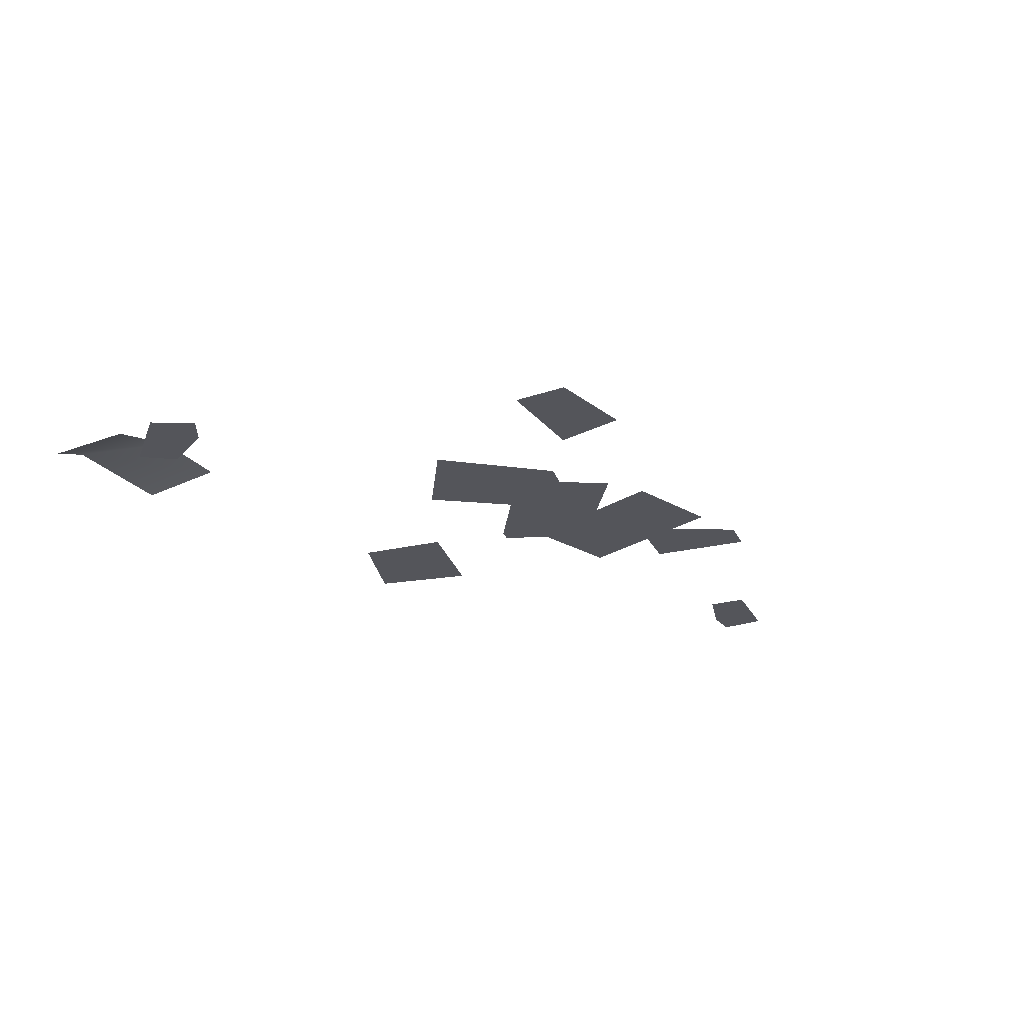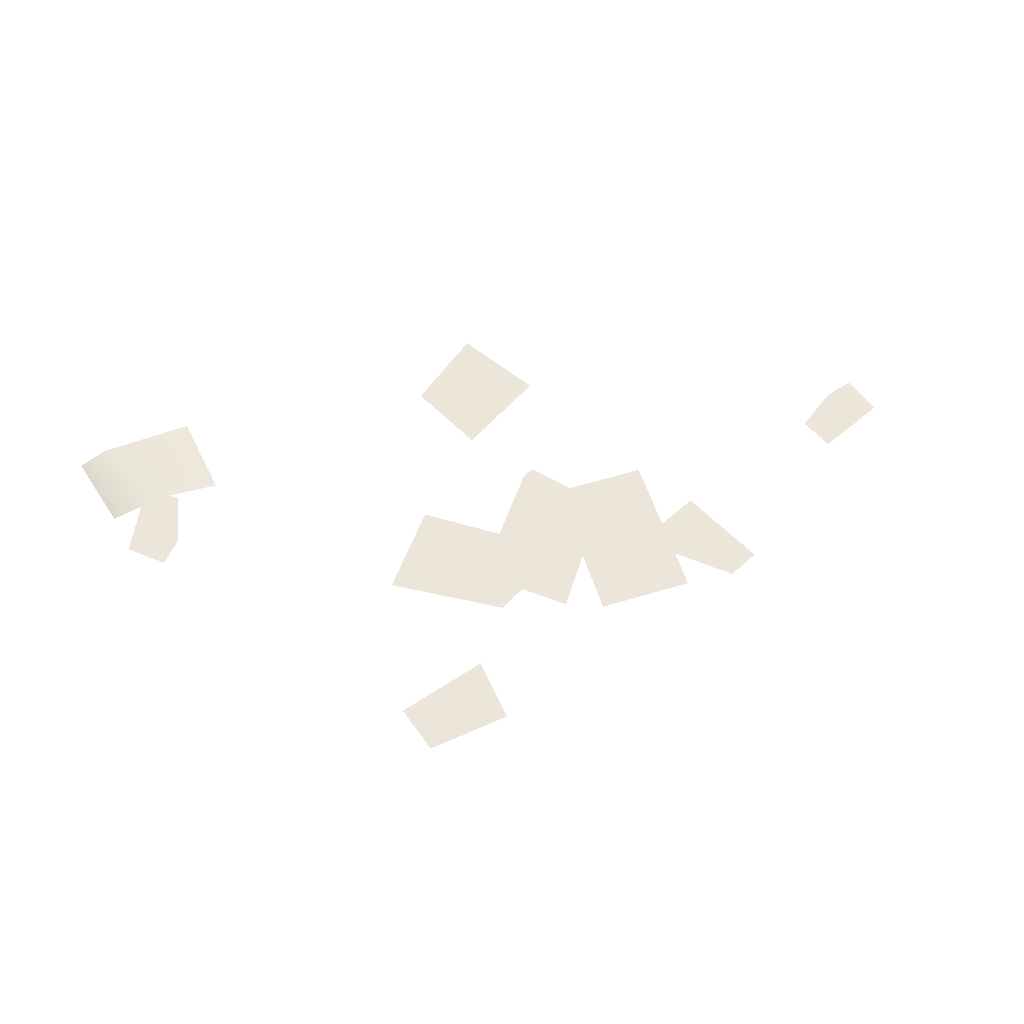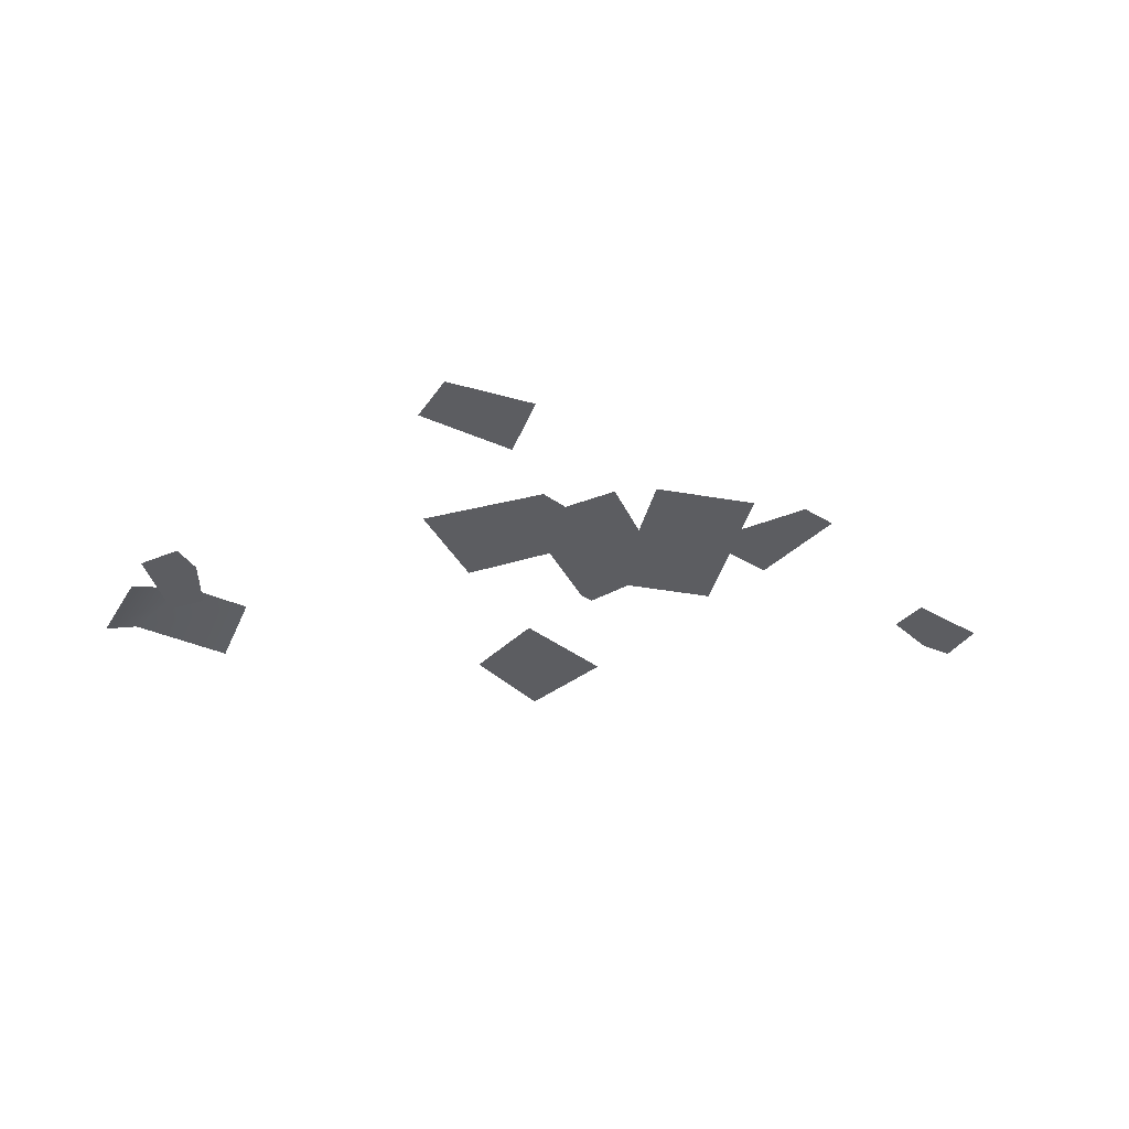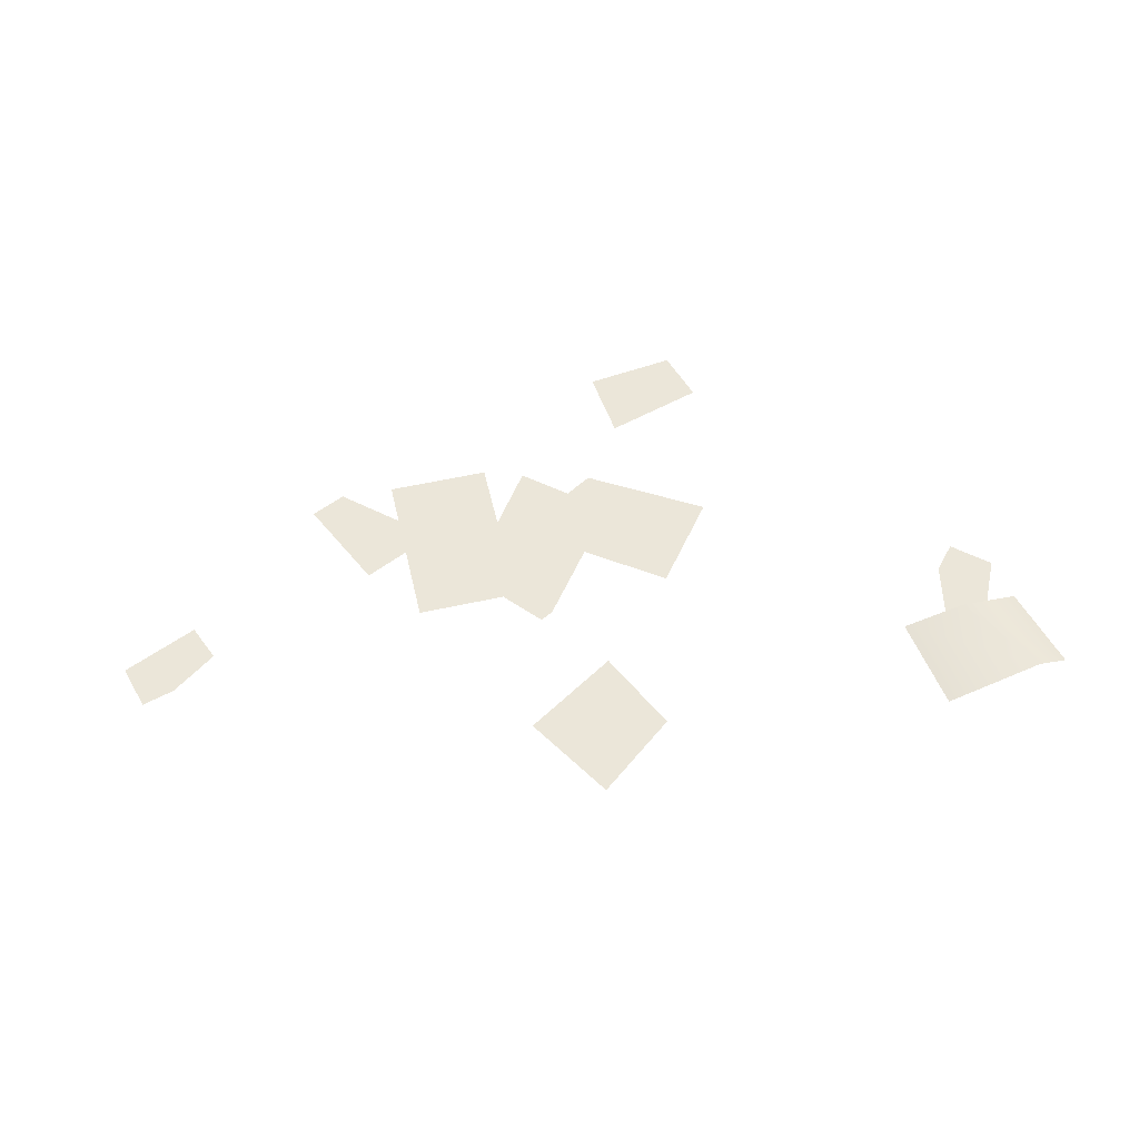
<metadata>
{"format":"obj","ext":"obj","renderer":"f3d","projection":"perspective","resolution":1024,"background":"white","views":[{"elev":-24.9,"azim":136.5,"up":"+Y"},{"elev":56.7,"azim":162.3,"up":"+Y"},{"elev":-36.8,"azim":167.1,"up":"+Y"},{"elev":55.1,"azim":-13.2,"up":"+Y"}]}
</metadata>
<code>
v -21.12 0.9074 -5.834
v -7.644 0.9074 9.64
v -3.805 0.9074 -24.64
v 10.59 0.9074 -12.73
v -12.82 0.9074 -11.89
v -5.355 0.9074 8.401
v -29.65 0.6128 2.642
v -10.97 0.6128 2.642
v -29.65 0.6128 -27.38
v -10.97 0.6128 -27.38
v 17.67 0.6128 5.611
v 29.11 0.6128 -9.159
v -7.259 0.6128 -11.81
v 8.811 0.6128 -21.34
v -45.52 0.4458 -25.05
v -37.55 0.4458 -8.143
v -39.27 0.4458 -27.99
v -23.87 0.4458 -14.59
v 34.83 0.6128 -37.82
v 16.97 0.6128 -32.33
v 31.87 0.6128 -47.45
v 15.46 0.6128 -45.31
v 9.73 0.6128 36.25
v 2.469 0.6128 21.12
v -4.422 0.6128 47.45
v -14.27 0.6128 31.57
v 85.2 0.6128 40.38
v 80.94 0.6128 24.62
v 61.1 0.6128 43.97
v 58.49 0.6128 26.48
v 79.44 2.651 41.24
v 70 2.651 25.53
v 73.11 0.4065 10.73
v 66.95 0.4065 26.01
v 69.12 0.4065 15.29
v 72.93 0.4065 30.14
v 79.51 0.4065 16.3
v -82.8 0.4065 10.8
v -68.79 0.4065 3.268
v -76.98 0.4065 9.102
v -71.6 0.4065 -3.427
v -85.2 0.4065 2.661
f 1 2 6 5
f 5 6 4 3
f 7 8 10 9
f 11 12 14 13
f 15 16 18 17
f 21 22 20 19
f 23 24 26 25
f 27 28 32 31
f 31 32 30 29
f 36 37 33 35 34
f 41 42 38 40 39

</code>
